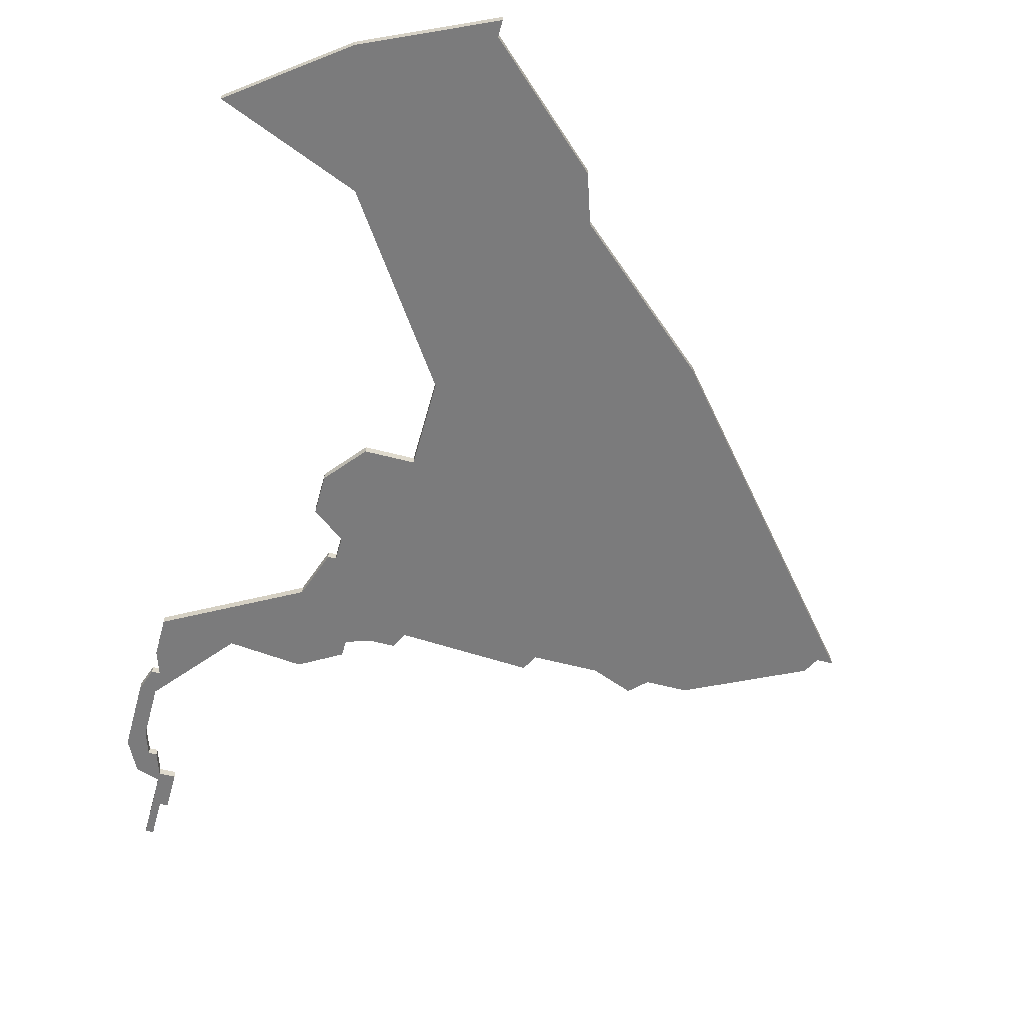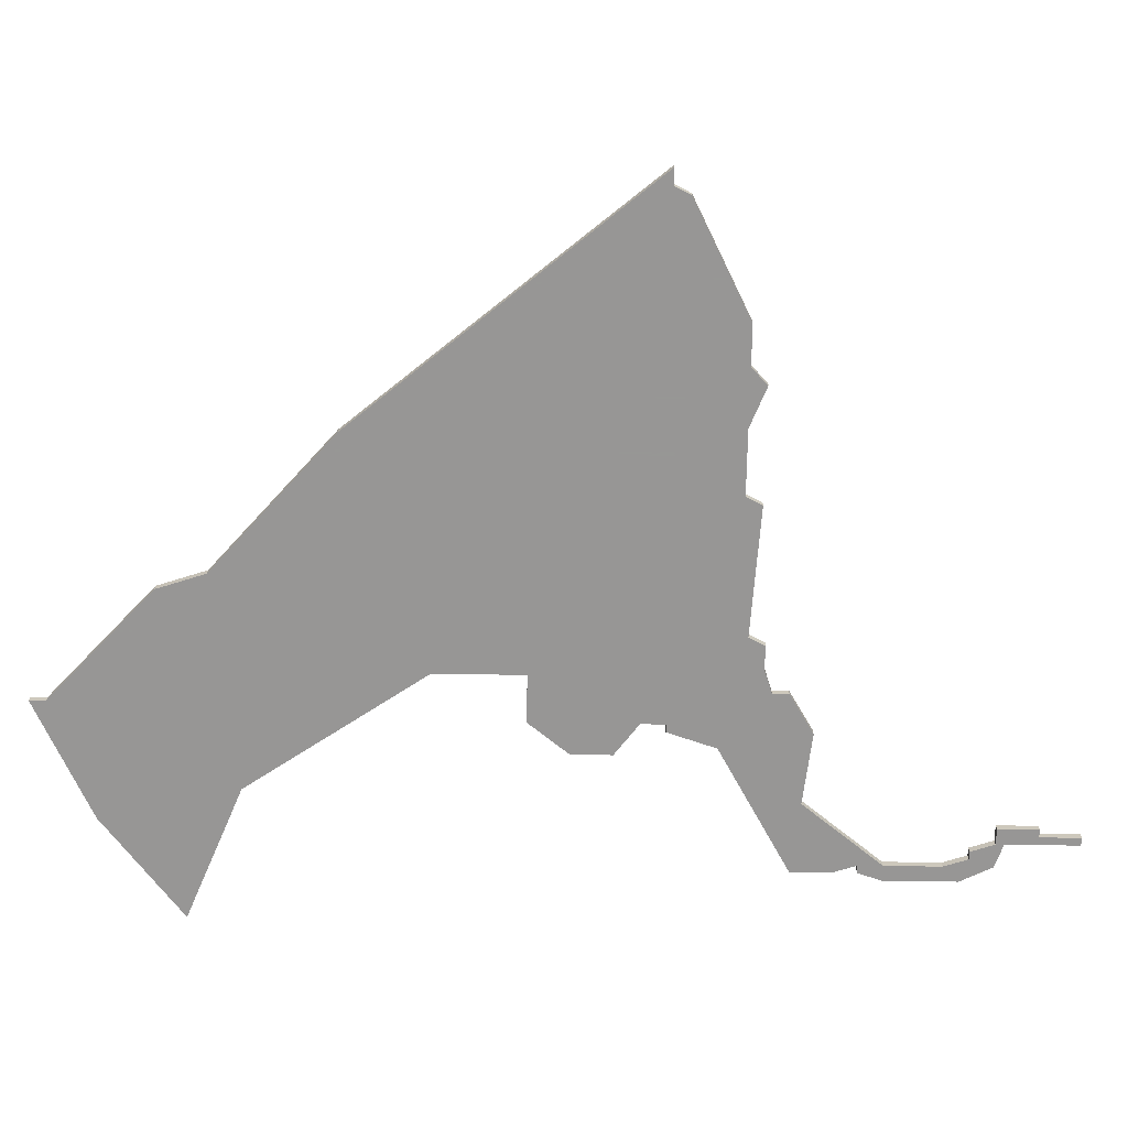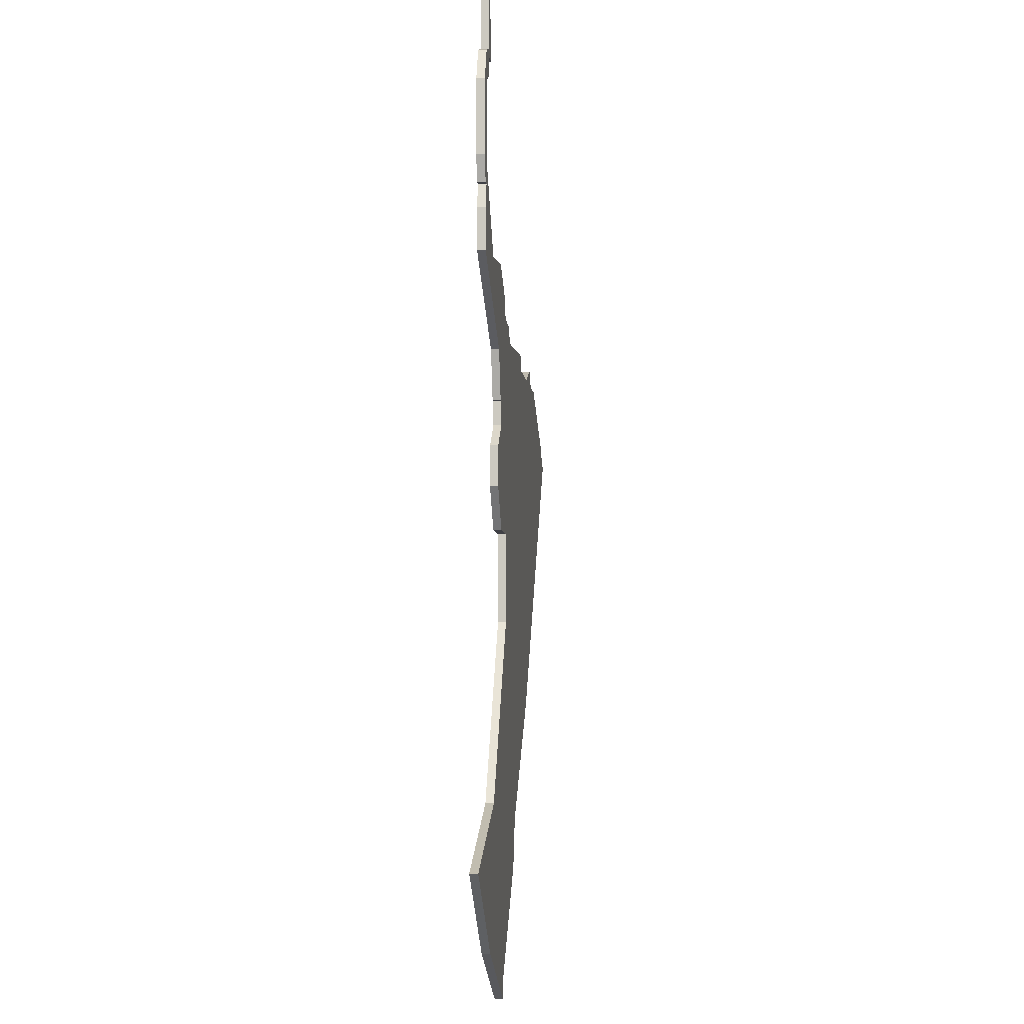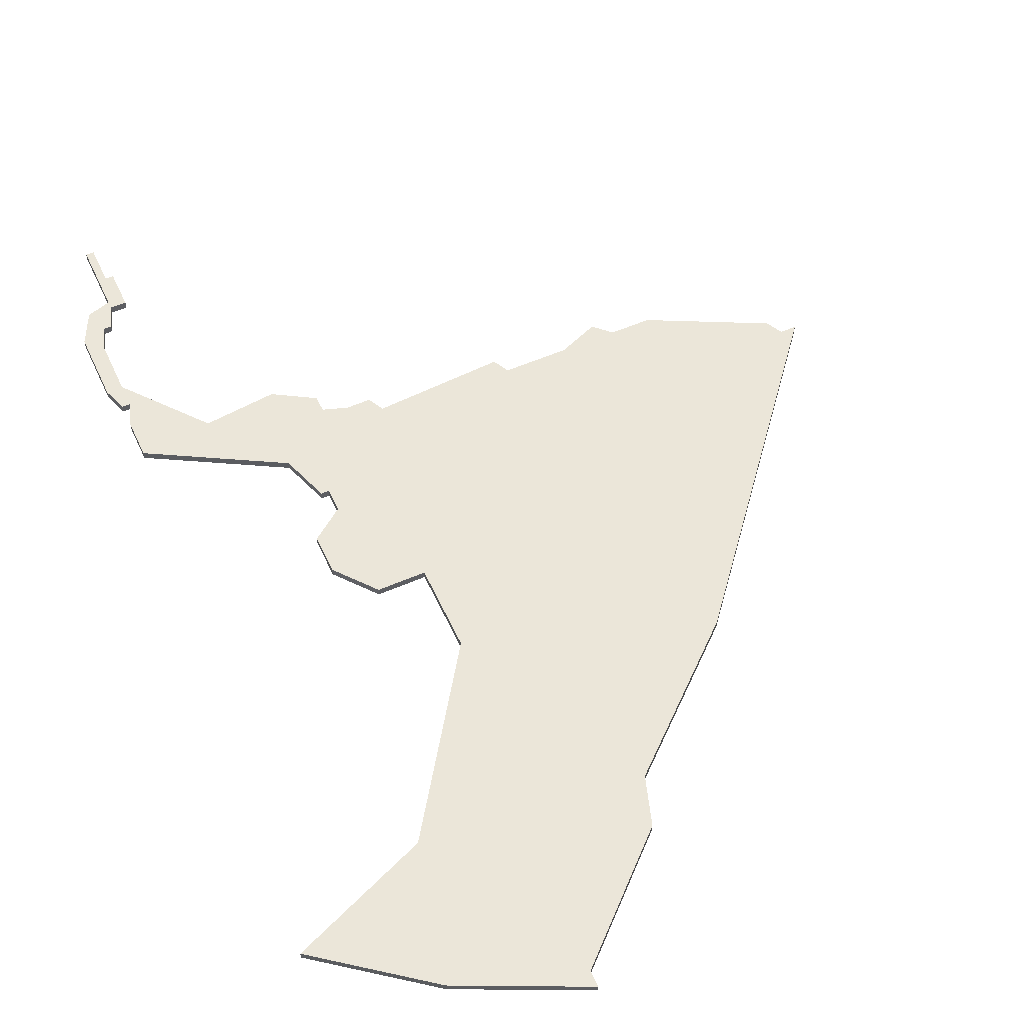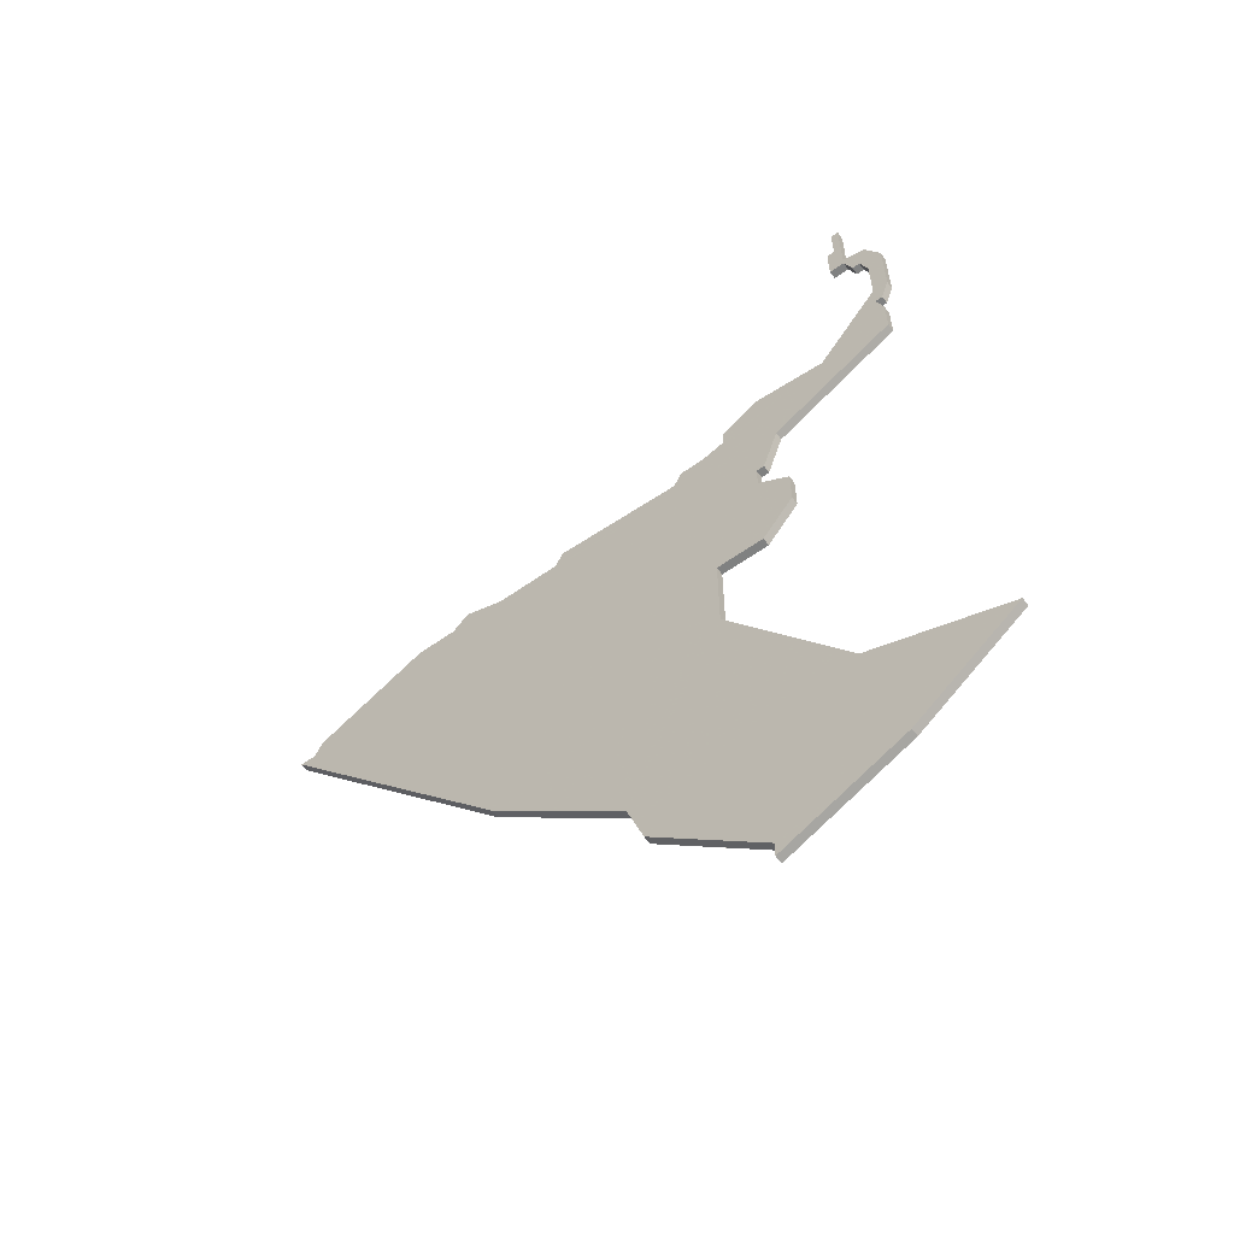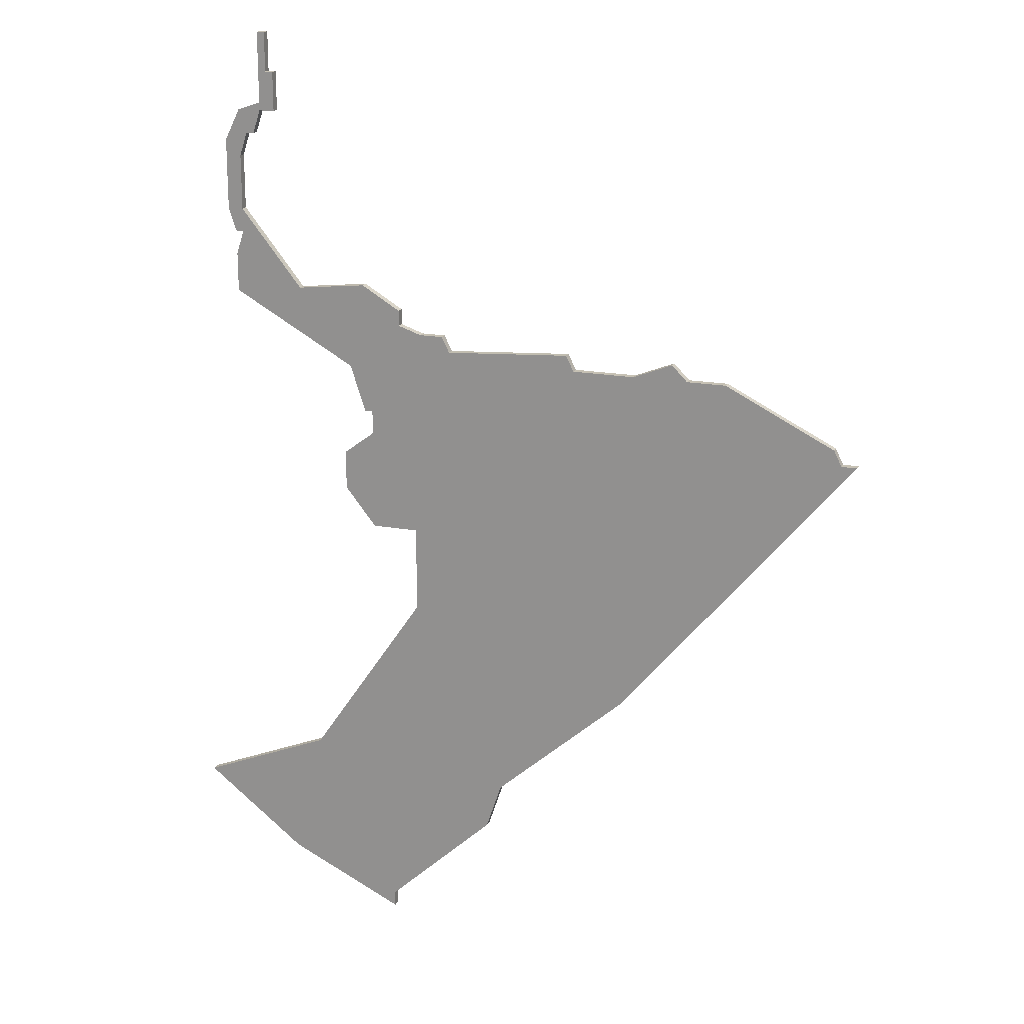
<metadata>
{"format":"obj","ext":"obj","renderer":"f3d","projection":"perspective","resolution":1024,"background":"white","views":[{"elev":-58.5,"azim":-15.1,"up":"+Z"},{"elev":-68.0,"azim":89.2,"up":"+Z"},{"elev":-5.2,"azim":-84.7,"up":"+Y"},{"elev":55.6,"azim":-24.5,"up":"+Z"},{"elev":-60.3,"azim":-144.1,"up":"+Y"},{"elev":18.6,"azim":19.8,"up":"+Y"}]}
</metadata>
<code>
v 1902 -1779 0
v 1906 -1784 0
v 1912 -1784 0
v 1912 -1795 0
v 1897 -1817 0
v 1880 -1824 0
v 1893 -1834 0
v 1908 -1841 0
v 1908 -1839 0
v 1922 -1826 0
v 1924 -1820 0
v 1941 -1805 0
v 1971 -1769 0
v 1969 -1769 0
v 1968 -1767 0
v 1954 -1760 0
v 1949 -1760 0
v 1947 -1758 0
v 1942 -1760 0
v 1934 -1760 0
v 1933 -1758 0
v 1917 -1759 0
v 1916 -1757 0
v 1913 -1757 0
v 1910 -1756 0
v 1910 -1754 0
v 1905 -1751 0
v 1896 -1752 0
v 1888 -1742 0
v 1888 -1735 0
v 1889 -1732 0
v 1890 -1732 0
v 1891 -1729 0
v 1893 -1729 0
v 1893 -1724 0
v 1892 -1724 0
v 1892 -1719 0
v 1891 -1719 0
v 1891 -1728 0
v 1888 -1729 0
v 1886 -1733 0
v 1886 -1736 0
v 1886 -1742 0
v 1887 -1745 0
v 1888 -1745 0
v 1887 -1748 0
v 1887 -1753 0
v 1903 -1762 0
v 1905 -1768 0
v 1906 -1768 0
v 1906 -1771 0
v 1902 -1774 0
v 1902 -1779 1
v 1906 -1784 1
v 1912 -1784 1
v 1912 -1795 1
v 1897 -1817 1
v 1880 -1824 1
v 1893 -1834 1
v 1908 -1841 1
v 1908 -1839 1
v 1922 -1826 1
v 1924 -1820 1
v 1941 -1805 1
v 1971 -1769 1
v 1969 -1769 1
v 1968 -1767 1
v 1954 -1760 1
v 1949 -1760 1
v 1947 -1758 1
v 1942 -1760 1
v 1934 -1760 1
v 1933 -1758 1
v 1917 -1759 1
v 1916 -1757 1
v 1913 -1757 1
v 1910 -1756 1
v 1910 -1754 1
v 1905 -1751 1
v 1896 -1752 1
v 1888 -1742 1
v 1888 -1735 1
v 1889 -1732 1
v 1890 -1732 1
v 1891 -1729 1
v 1893 -1729 1
v 1893 -1724 1
v 1892 -1724 1
v 1892 -1719 1
v 1891 -1719 1
v 1891 -1728 1
v 1888 -1729 1
v 1886 -1733 1
v 1886 -1736 1
v 1886 -1742 1
v 1887 -1745 1
v 1888 -1745 1
v 1887 -1748 1
v 1887 -1753 1
v 1903 -1762 1
v 1905 -1768 1
v 1906 -1768 1
v 1906 -1771 1
v 1902 -1774 1
f 2 1 52
f 7 6 5
f 9 8 7
f 11 10 9
f 13 12 11
f 16 15 14
f 19 18 17
f 22 21 20
f 24 23 22
f 27 26 25
f 33 32 31
f 35 34 33
f 38 37 36
f 41 40 39
f 44 43 42
f 47 46 45
f 50 49 48
f 2 52 51
f 7 5 4
f 11 9 7
f 14 13 11
f 17 16 14
f 25 24 22
f 28 27 25
f 36 35 33
f 39 38 36
f 42 41 39
f 45 44 42
f 48 47 45
f 3 2 51
f 11 7 4
f 17 14 11
f 28 25 22
f 39 36 33
f 3 51 50
f 11 4 3
f 19 17 11
f 39 33 31
f 19 11 3
f 42 39 31
f 19 3 50
f 42 31 30
f 19 50 48
f 42 30 29
f 20 19 48
f 45 42 29
f 22 20 48
f 45 29 28
f 28 22 48
f 48 45 28
f 104 53 54
f 57 58 59
f 59 60 61
f 61 62 63
f 63 64 65
f 66 67 68
f 69 70 71
f 72 73 74
f 74 75 76
f 77 78 79
f 83 84 85
f 85 86 87
f 88 89 90
f 91 92 93
f 94 95 96
f 97 98 99
f 100 101 102
f 103 104 54
f 56 57 59
f 59 61 63
f 63 65 66
f 66 68 69
f 74 76 77
f 77 79 80
f 85 87 88
f 88 90 91
f 91 93 94
f 94 96 97
f 97 99 100
f 103 54 55
f 56 59 63
f 63 66 69
f 74 77 80
f 85 88 91
f 102 103 55
f 55 56 63
f 63 69 71
f 83 85 91
f 55 63 71
f 83 91 94
f 102 55 71
f 82 83 94
f 100 102 71
f 81 82 94
f 100 71 72
f 81 94 97
f 100 72 74
f 80 81 97
f 100 74 80
f 80 97 100
f 54 53 2
f 2 53 1
f 55 54 3
f 3 54 2
f 56 55 4
f 4 55 3
f 57 56 5
f 5 56 4
f 58 57 6
f 6 57 5
f 59 58 7
f 7 58 6
f 60 59 8
f 8 59 7
f 61 60 9
f 9 60 8
f 62 61 10
f 10 61 9
f 63 62 11
f 11 62 10
f 64 63 12
f 12 63 11
f 65 64 13
f 13 64 12
f 66 65 14
f 14 65 13
f 67 66 15
f 15 66 14
f 68 67 16
f 16 67 15
f 69 68 17
f 17 68 16
f 70 69 18
f 18 69 17
f 71 70 19
f 19 70 18
f 72 71 20
f 20 71 19
f 73 72 21
f 21 72 20
f 74 73 22
f 22 73 21
f 75 74 23
f 23 74 22
f 76 75 24
f 24 75 23
f 77 76 25
f 25 76 24
f 78 77 26
f 26 77 25
f 79 78 27
f 27 78 26
f 80 79 28
f 28 79 27
f 81 80 29
f 29 80 28
f 82 81 30
f 30 81 29
f 83 82 31
f 31 82 30
f 84 83 32
f 32 83 31
f 85 84 33
f 33 84 32
f 86 85 34
f 34 85 33
f 87 86 35
f 35 86 34
f 88 87 36
f 36 87 35
f 89 88 37
f 37 88 36
f 90 89 38
f 38 89 37
f 91 90 39
f 39 90 38
f 92 91 40
f 40 91 39
f 93 92 41
f 41 92 40
f 94 93 42
f 42 93 41
f 95 94 43
f 43 94 42
f 96 95 44
f 44 95 43
f 97 96 45
f 45 96 44
f 98 97 46
f 46 97 45
f 99 98 47
f 47 98 46
f 100 99 48
f 48 99 47
f 101 100 49
f 49 100 48
f 102 101 50
f 50 101 49
f 103 102 51
f 51 102 50
f 53 104 1
f 1 104 52
f 104 103 52
f 52 103 51

</code>
